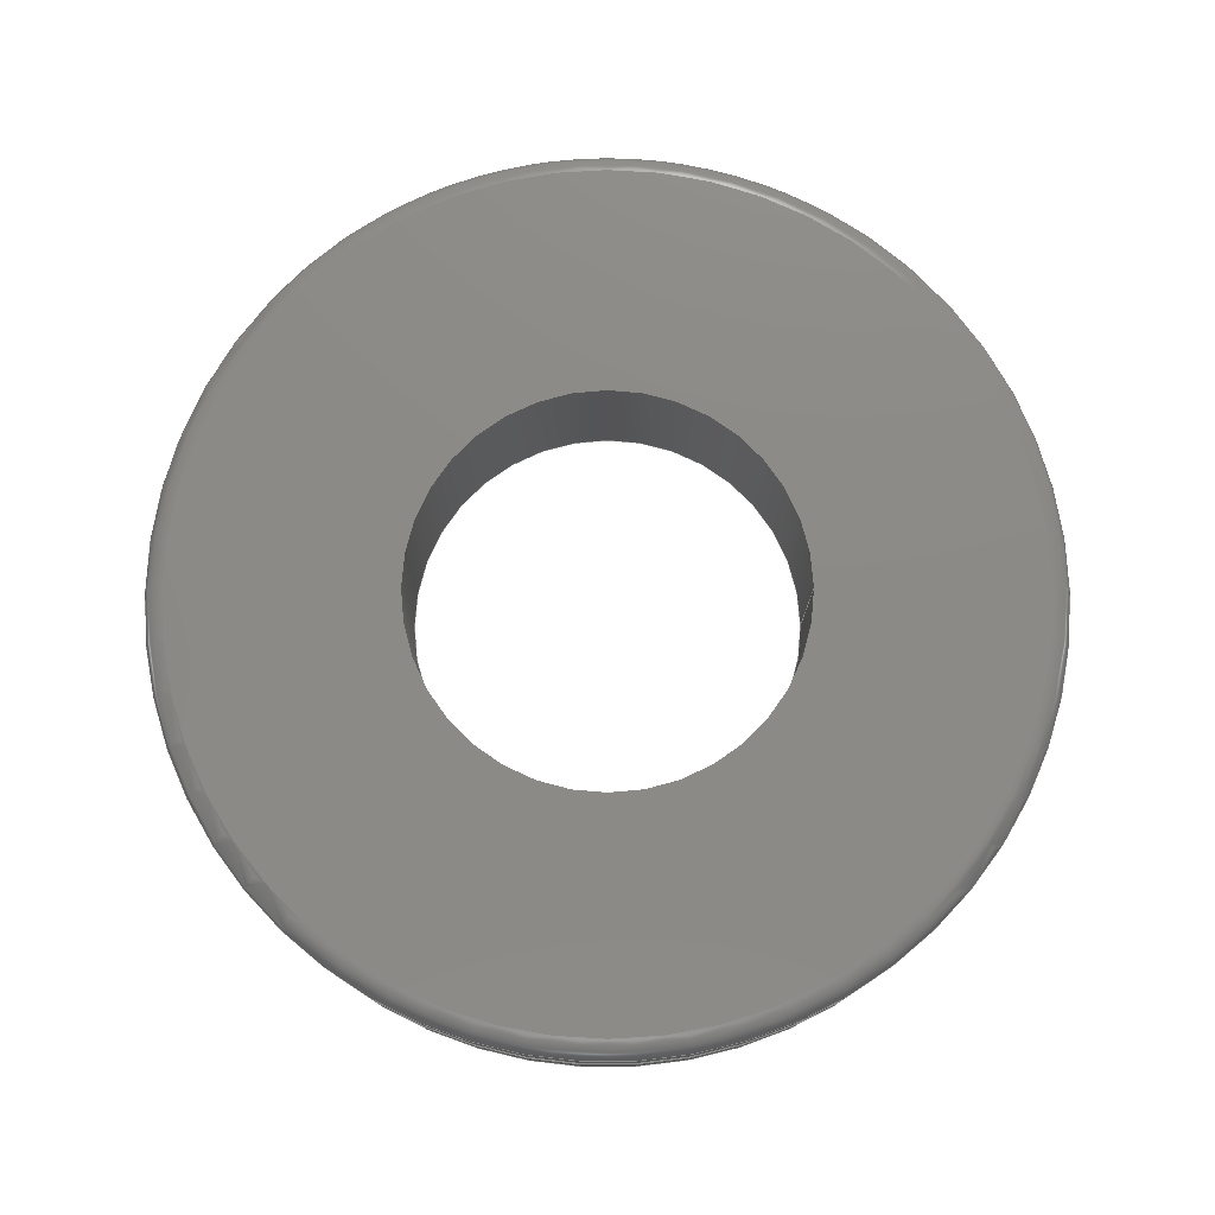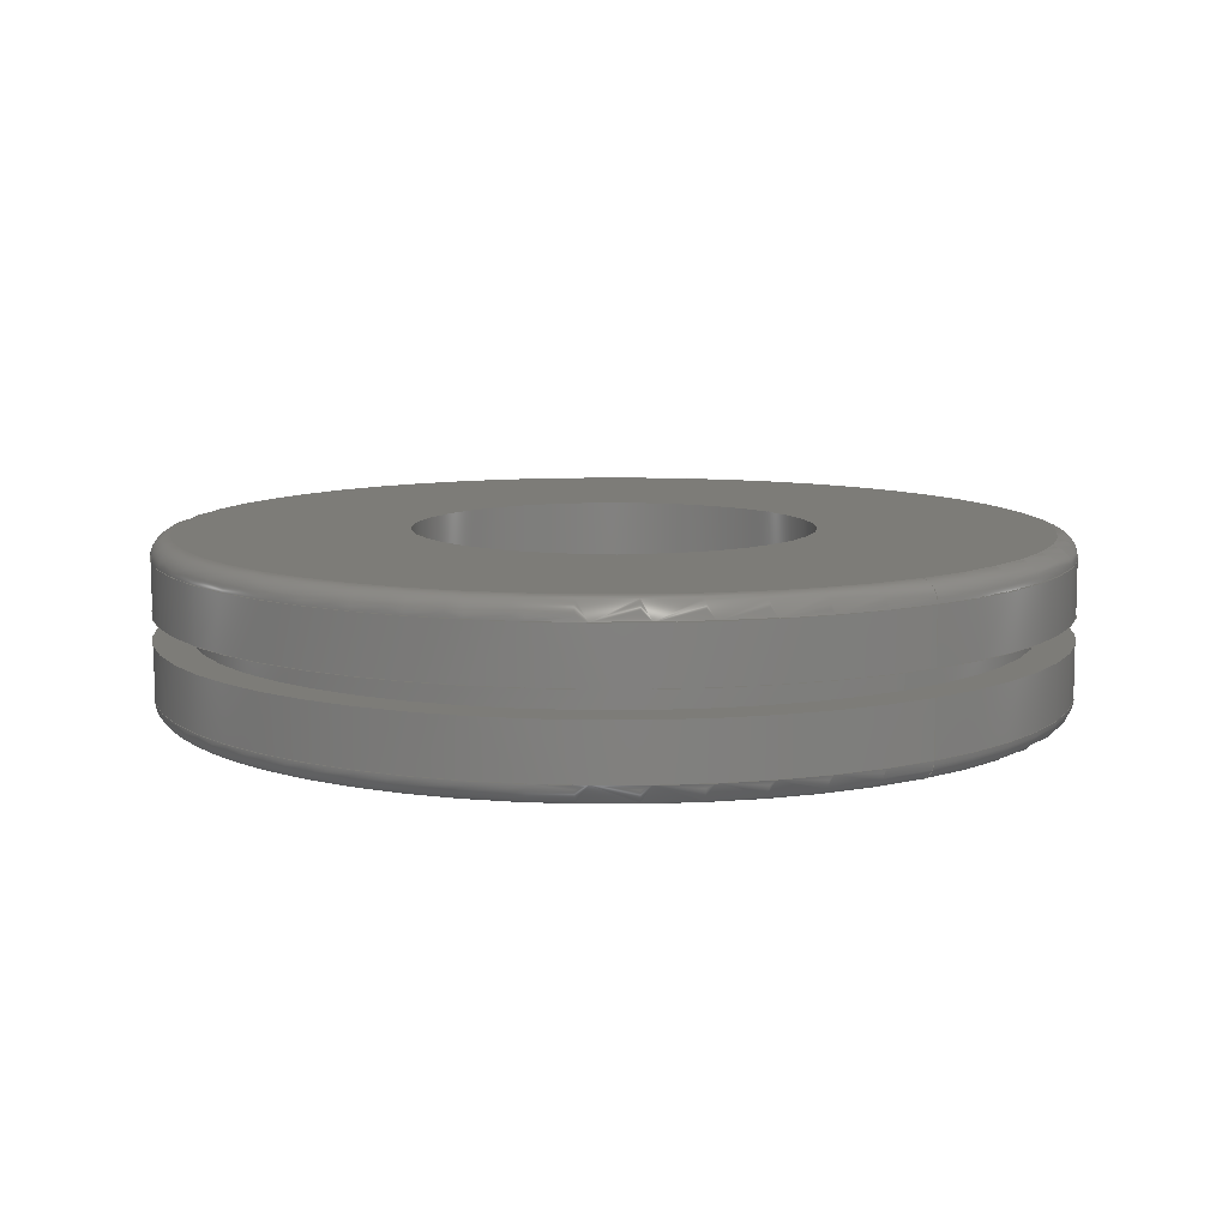
<metadata>
{"format":"step","ext":"stp","renderer":"f3d","projection":"perspective","resolution":1024,"background":"white","views":[{"elev":77.4,"azim":179.9,"up":"+Z"},{"elev":9.4,"azim":-127.4,"up":"+Z"}]}
</metadata>
<code>
ISO-10303-21;
DATA;
#1=MECHANICAL_DESIGN_GEOMETRIC_PRESENTATION_REPRESENTATION('',(#4),#358);
#2=SHAPE_REPRESENTATION_RELATIONSHIP('SRR','None',#368,#3);
#3=ADVANCED_BREP_SHAPE_REPRESENTATION('',(#5),#357);
#4=STYLED_ITEM('',(#377),#5);
#5=MANIFOLD_SOLID_BREP('Body1',#182);
#6=FACE_BOUND('',#39,.T.);
#7=FACE_BOUND('',#42,.T.);
#8=FACE_BOUND('',#45,.T.);
#9=FACE_BOUND('',#48,.T.);
#10=PLANE('',#205);
#11=PLANE('',#214);
#12=PLANE('',#220);
#13=PLANE('',#226);
#14=LINE('',#311,#18);
#15=LINE('',#340,#19);
#16=LINE('',#351,#20);
#17=LINE('',#354,#21);
#18=VECTOR('',#244,1.125);
#19=VECTOR('',#279,1.125);
#20=VECTOR('',#292,1.031);
#21=VECTOR('',#297,0.5);
#22=CYLINDRICAL_SURFACE('',#202,1.125);
#23=CYLINDRICAL_SURFACE('',#217,1.125);
#24=CYLINDRICAL_SURFACE('',#223,1.031);
#25=CYLINDRICAL_SURFACE('',#227,0.5);
#26=FACE_OUTER_BOUND('',#36,.T.);
#27=FACE_OUTER_BOUND('',#37,.T.);
#28=FACE_OUTER_BOUND('',#38,.T.);
#29=FACE_OUTER_BOUND('',#40,.T.);
#30=FACE_OUTER_BOUND('',#41,.T.);
#31=FACE_OUTER_BOUND('',#43,.T.);
#32=FACE_OUTER_BOUND('',#44,.T.);
#33=FACE_OUTER_BOUND('',#46,.T.);
#34=FACE_OUTER_BOUND('',#47,.T.);
#35=FACE_OUTER_BOUND('',#49,.T.);
#36=EDGE_LOOP('',(#118,#119,#120,#121,#122,#123));
#37=EDGE_LOOP('',(#124,#125,#126,#127,#128,#129));
#38=EDGE_LOOP('',(#130,#131));
#39=EDGE_LOOP('',(#132,#133));
#40=EDGE_LOOP('',(#134,#135,#136,#137,#138,#139));
#41=EDGE_LOOP('',(#140,#141));
#42=EDGE_LOOP('',(#142,#143));
#43=EDGE_LOOP('',(#144,#145,#146,#147,#148,#149));
#44=EDGE_LOOP('',(#150,#151));
#45=EDGE_LOOP('',(#152,#153));
#46=EDGE_LOOP('',(#154,#155,#156,#157,#158,#159));
#47=EDGE_LOOP('',(#160,#161));
#48=EDGE_LOOP('',(#162,#163));
#49=EDGE_LOOP('',(#164,#165,#166,#167,#168,#169));
#50=CIRCLE('',#197,1.075);
#51=CIRCLE('',#198,0.05);
#52=CIRCLE('',#199,1.125);
#53=CIRCLE('',#200,1.125);
#54=CIRCLE('',#201,1.075);
#55=CIRCLE('',#203,1.125);
#56=CIRCLE('',#204,1.125);
#57=CIRCLE('',#206,0.5);
#58=CIRCLE('',#207,0.5);
#59=CIRCLE('',#209,1.125);
#60=CIRCLE('',#210,0.05);
#61=CIRCLE('',#211,1.075);
#62=CIRCLE('',#212,1.075);
#63=CIRCLE('',#213,1.125);
#64=CIRCLE('',#215,0.5);
#65=CIRCLE('',#216,0.5);
#66=CIRCLE('',#218,1.125);
#67=CIRCLE('',#219,1.125);
#68=CIRCLE('',#221,1.031);
#69=CIRCLE('',#222,1.031);
#70=CIRCLE('',#224,1.031);
#71=CIRCLE('',#225,1.031);
#72=VERTEX_POINT('',#300);
#73=VERTEX_POINT('',#301);
#74=VERTEX_POINT('',#303);
#75=VERTEX_POINT('',#305);
#76=VERTEX_POINT('',#310);
#77=VERTEX_POINT('',#312);
#78=VERTEX_POINT('',#316);
#79=VERTEX_POINT('',#317);
#80=VERTEX_POINT('',#321);
#81=VERTEX_POINT('',#322);
#82=VERTEX_POINT('',#324);
#83=VERTEX_POINT('',#326);
#84=VERTEX_POINT('',#331);
#85=VERTEX_POINT('',#332);
#86=VERTEX_POINT('',#336);
#87=VERTEX_POINT('',#337);
#88=VERTEX_POINT('',#342);
#89=VERTEX_POINT('',#343);
#90=VERTEX_POINT('',#347);
#91=VERTEX_POINT('',#348);
#92=EDGE_CURVE('',#72,#73,#50,.T.);
#93=EDGE_CURVE('',#73,#74,#51,.T.);
#94=EDGE_CURVE('',#74,#75,#52,.T.);
#95=EDGE_CURVE('',#75,#74,#53,.T.);
#96=EDGE_CURVE('',#73,#72,#54,.T.);
#97=EDGE_CURVE('',#74,#76,#14,.T.);
#98=EDGE_CURVE('',#76,#77,#55,.T.);
#99=EDGE_CURVE('',#77,#76,#56,.T.);
#100=EDGE_CURVE('',#78,#79,#57,.T.);
#101=EDGE_CURVE('',#79,#78,#58,.T.);
#102=EDGE_CURVE('',#80,#81,#59,.T.);
#103=EDGE_CURVE('',#81,#82,#60,.T.);
#104=EDGE_CURVE('',#82,#83,#61,.T.);
#105=EDGE_CURVE('',#83,#82,#62,.T.);
#106=EDGE_CURVE('',#81,#80,#63,.T.);
#107=EDGE_CURVE('',#84,#85,#64,.T.);
#108=EDGE_CURVE('',#85,#84,#65,.T.);
#109=EDGE_CURVE('',#86,#87,#66,.T.);
#110=EDGE_CURVE('',#87,#86,#67,.T.);
#111=EDGE_CURVE('',#87,#81,#15,.T.);
#112=EDGE_CURVE('',#88,#89,#68,.T.);
#113=EDGE_CURVE('',#89,#88,#69,.T.);
#114=EDGE_CURVE('',#90,#91,#70,.T.);
#115=EDGE_CURVE('',#91,#90,#71,.T.);
#116=EDGE_CURVE('',#91,#89,#16,.T.);
#117=EDGE_CURVE('',#79,#85,#17,.T.);
#118=ORIENTED_EDGE('',*,*,#92,.T.);
#119=ORIENTED_EDGE('',*,*,#93,.T.);
#120=ORIENTED_EDGE('',*,*,#94,.T.);
#121=ORIENTED_EDGE('',*,*,#95,.T.);
#122=ORIENTED_EDGE('',*,*,#93,.F.);
#123=ORIENTED_EDGE('',*,*,#96,.T.);
#124=ORIENTED_EDGE('',*,*,#95,.F.);
#125=ORIENTED_EDGE('',*,*,#94,.F.);
#126=ORIENTED_EDGE('',*,*,#97,.T.);
#127=ORIENTED_EDGE('',*,*,#98,.T.);
#128=ORIENTED_EDGE('',*,*,#99,.T.);
#129=ORIENTED_EDGE('',*,*,#97,.F.);
#130=ORIENTED_EDGE('',*,*,#92,.F.);
#131=ORIENTED_EDGE('',*,*,#96,.F.);
#132=ORIENTED_EDGE('',*,*,#100,.F.);
#133=ORIENTED_EDGE('',*,*,#101,.F.);
#134=ORIENTED_EDGE('',*,*,#102,.T.);
#135=ORIENTED_EDGE('',*,*,#103,.T.);
#136=ORIENTED_EDGE('',*,*,#104,.T.);
#137=ORIENTED_EDGE('',*,*,#105,.T.);
#138=ORIENTED_EDGE('',*,*,#103,.F.);
#139=ORIENTED_EDGE('',*,*,#106,.T.);
#140=ORIENTED_EDGE('',*,*,#105,.F.);
#141=ORIENTED_EDGE('',*,*,#104,.F.);
#142=ORIENTED_EDGE('',*,*,#107,.T.);
#143=ORIENTED_EDGE('',*,*,#108,.T.);
#144=ORIENTED_EDGE('',*,*,#109,.F.);
#145=ORIENTED_EDGE('',*,*,#110,.F.);
#146=ORIENTED_EDGE('',*,*,#111,.T.);
#147=ORIENTED_EDGE('',*,*,#102,.F.);
#148=ORIENTED_EDGE('',*,*,#106,.F.);
#149=ORIENTED_EDGE('',*,*,#111,.F.);
#150=ORIENTED_EDGE('',*,*,#109,.T.);
#151=ORIENTED_EDGE('',*,*,#110,.T.);
#152=ORIENTED_EDGE('',*,*,#112,.F.);
#153=ORIENTED_EDGE('',*,*,#113,.F.);
#154=ORIENTED_EDGE('',*,*,#114,.F.);
#155=ORIENTED_EDGE('',*,*,#115,.F.);
#156=ORIENTED_EDGE('',*,*,#116,.T.);
#157=ORIENTED_EDGE('',*,*,#113,.T.);
#158=ORIENTED_EDGE('',*,*,#112,.T.);
#159=ORIENTED_EDGE('',*,*,#116,.F.);
#160=ORIENTED_EDGE('',*,*,#99,.F.);
#161=ORIENTED_EDGE('',*,*,#98,.F.);
#162=ORIENTED_EDGE('',*,*,#114,.T.);
#163=ORIENTED_EDGE('',*,*,#115,.T.);
#164=ORIENTED_EDGE('',*,*,#100,.T.);
#165=ORIENTED_EDGE('',*,*,#117,.T.);
#166=ORIENTED_EDGE('',*,*,#107,.F.);
#167=ORIENTED_EDGE('',*,*,#108,.F.);
#168=ORIENTED_EDGE('',*,*,#117,.F.);
#169=ORIENTED_EDGE('',*,*,#101,.T.);
#170=TOROIDAL_SURFACE('',#196,1.075,0.05);
#171=TOROIDAL_SURFACE('',#208,1.075,0.05);
#172=ADVANCED_FACE('',(#26),#170,.T.);
#173=ADVANCED_FACE('',(#27),#22,.T.);
#174=ADVANCED_FACE('',(#28,#6),#10,.T.);
#175=ADVANCED_FACE('',(#29),#171,.T.);
#176=ADVANCED_FACE('',(#30,#7),#11,.T.);
#177=ADVANCED_FACE('',(#31),#23,.T.);
#178=ADVANCED_FACE('',(#32,#8),#12,.T.);
#179=ADVANCED_FACE('',(#33),#24,.T.);
#180=ADVANCED_FACE('',(#34,#9),#13,.T.);
#181=ADVANCED_FACE('',(#35),#25,.F.);
#182=CLOSED_SHELL('',(#172,#173,#174,#175,#176,#177,#178,#179,#180,#181));
#183=DERIVED_UNIT_ELEMENT(#185,1);
#184=DERIVED_UNIT_ELEMENT(#362,3);
#185=(
MASS_UNIT()
NAMED_UNIT(*)
SI_UNIT(.KILO.,.GRAM.)
);
#186=DERIVED_UNIT((#183,#184));
#187=MEASURE_REPRESENTATION_ITEM('density measure',
POSITIVE_RATIO_MEASURE(7850),#186);
#188=PROPERTY_DEFINITION_REPRESENTATION(#193,#190);
#189=PROPERTY_DEFINITION_REPRESENTATION(#194,#191);
#190=REPRESENTATION('material name',(#192),#357);
#191=REPRESENTATION('density',(#187),#357);
#192=DESCRIPTIVE_REPRESENTATION_ITEM('Steel','Steel');
#193=PROPERTY_DEFINITION('material property','material name',#370);
#194=PROPERTY_DEFINITION('material property','density of part',#370);
#195=AXIS2_PLACEMENT_3D('placement',#298,#228,#229);
#196=AXIS2_PLACEMENT_3D('',#299,#230,#231);
#197=AXIS2_PLACEMENT_3D('',#302,#232,#233);
#198=AXIS2_PLACEMENT_3D('',#304,#234,#235);
#199=AXIS2_PLACEMENT_3D('',#306,#236,#237);
#200=AXIS2_PLACEMENT_3D('',#307,#238,#239);
#201=AXIS2_PLACEMENT_3D('',#308,#240,#241);
#202=AXIS2_PLACEMENT_3D('',#309,#242,#243);
#203=AXIS2_PLACEMENT_3D('',#313,#245,#246);
#204=AXIS2_PLACEMENT_3D('',#314,#247,#248);
#205=AXIS2_PLACEMENT_3D('',#315,#249,#250);
#206=AXIS2_PLACEMENT_3D('',#318,#251,#252);
#207=AXIS2_PLACEMENT_3D('',#319,#253,#254);
#208=AXIS2_PLACEMENT_3D('',#320,#255,#256);
#209=AXIS2_PLACEMENT_3D('',#323,#257,#258);
#210=AXIS2_PLACEMENT_3D('',#325,#259,#260);
#211=AXIS2_PLACEMENT_3D('',#327,#261,#262);
#212=AXIS2_PLACEMENT_3D('',#328,#263,#264);
#213=AXIS2_PLACEMENT_3D('',#329,#265,#266);
#214=AXIS2_PLACEMENT_3D('',#330,#267,#268);
#215=AXIS2_PLACEMENT_3D('',#333,#269,#270);
#216=AXIS2_PLACEMENT_3D('',#334,#271,#272);
#217=AXIS2_PLACEMENT_3D('',#335,#273,#274);
#218=AXIS2_PLACEMENT_3D('',#338,#275,#276);
#219=AXIS2_PLACEMENT_3D('',#339,#277,#278);
#220=AXIS2_PLACEMENT_3D('',#341,#280,#281);
#221=AXIS2_PLACEMENT_3D('',#344,#282,#283);
#222=AXIS2_PLACEMENT_3D('',#345,#284,#285);
#223=AXIS2_PLACEMENT_3D('',#346,#286,#287);
#224=AXIS2_PLACEMENT_3D('',#349,#288,#289);
#225=AXIS2_PLACEMENT_3D('',#350,#290,#291);
#226=AXIS2_PLACEMENT_3D('',#352,#293,#294);
#227=AXIS2_PLACEMENT_3D('',#353,#295,#296);
#228=DIRECTION('axis',(0,0,1));
#229=DIRECTION('refdir',(1,0,0));
#230=DIRECTION('center_axis',(-3.389e-15,0,1));
#231=DIRECTION('ref_axis',(1,0,3.38e-15));
#232=DIRECTION('center_axis',(3.389e-15,0,-1));
#233=DIRECTION('ref_axis',(-1,1.225e-16,-3.389e-15));
#234=DIRECTION('center_axis',(1.225e-16,-1,4.151e-31));
#235=DIRECTION('ref_axis',(-1,-1.225e-16,-3.38e-15));
#236=DIRECTION('center_axis',(-3.389e-15,0,1));
#237=DIRECTION('ref_axis',(-1,1.225e-16,-3.39e-15));
#238=DIRECTION('center_axis',(-3.389e-15,0,1));
#239=DIRECTION('ref_axis',(-1,1.225e-16,-3.39e-15));
#240=DIRECTION('center_axis',(3.389e-15,0,-1));
#241=DIRECTION('ref_axis',(-1,1.225e-16,-3.389e-15));
#242=DIRECTION('center_axis',(-3.389e-15,0,1));
#243=DIRECTION('ref_axis',(1,0,3.419e-15));
#244=DIRECTION('',(3.389e-15,0,-1));
#245=DIRECTION('center_axis',(-3.389e-15,0,1));
#246=DIRECTION('ref_axis',(1,0,3.389e-15));
#247=DIRECTION('center_axis',(-3.389e-15,0,1));
#248=DIRECTION('ref_axis',(1,0,3.389e-15));
#249=DIRECTION('center_axis',(-3.389e-15,0,1));
#250=DIRECTION('ref_axis',(1,0,3.389e-15));
#251=DIRECTION('center_axis',(-3.389e-15,0,1));
#252=DIRECTION('ref_axis',(1,0,3.389e-15));
#253=DIRECTION('center_axis',(-3.389e-15,0,1));
#254=DIRECTION('ref_axis',(1,0,3.389e-15));
#255=DIRECTION('center_axis',(-3.389e-15,0,1));
#256=DIRECTION('ref_axis',(1,0,3.38e-15));
#257=DIRECTION('center_axis',(3.389e-15,0,-1));
#258=DIRECTION('ref_axis',(-1,1.225e-16,-3.39e-15));
#259=DIRECTION('center_axis',(1.225e-16,-1,4.151e-31));
#260=DIRECTION('ref_axis',(-1,-1.225e-16,-3.38e-15));
#261=DIRECTION('center_axis',(-3.389e-15,0,1));
#262=DIRECTION('ref_axis',(-1,1.225e-16,-3.389e-15));
#263=DIRECTION('center_axis',(-3.389e-15,0,1));
#264=DIRECTION('ref_axis',(-1,1.225e-16,-3.389e-15));
#265=DIRECTION('center_axis',(3.389e-15,0,-1));
#266=DIRECTION('ref_axis',(-1,1.225e-16,-3.39e-15));
#267=DIRECTION('center_axis',(3.389e-15,0,-1));
#268=DIRECTION('ref_axis',(-1,0,-3.389e-15));
#269=DIRECTION('center_axis',(-3.389e-15,0,1));
#270=DIRECTION('ref_axis',(1,0,3.389e-15));
#271=DIRECTION('center_axis',(-3.389e-15,0,1));
#272=DIRECTION('ref_axis',(1,0,3.389e-15));
#273=DIRECTION('center_axis',(-3.389e-15,0,1));
#274=DIRECTION('ref_axis',(1,0,3.419e-15));
#275=DIRECTION('center_axis',(-3.389e-15,0,1));
#276=DIRECTION('ref_axis',(1,0,3.389e-15));
#277=DIRECTION('center_axis',(-3.389e-15,0,1));
#278=DIRECTION('ref_axis',(1,0,3.389e-15));
#279=DIRECTION('',(3.389e-15,0,-1));
#280=DIRECTION('center_axis',(-3.389e-15,0,1));
#281=DIRECTION('ref_axis',(1,0,3.389e-15));
#282=DIRECTION('center_axis',(-3.389e-15,0,1));
#283=DIRECTION('ref_axis',(1,0,3.389e-15));
#284=DIRECTION('center_axis',(-3.389e-15,0,1));
#285=DIRECTION('ref_axis',(1,0,3.389e-15));
#286=DIRECTION('center_axis',(-3.389e-15,0,1));
#287=DIRECTION('ref_axis',(1,0,3.419e-15));
#288=DIRECTION('center_axis',(-3.389e-15,0,1));
#289=DIRECTION('ref_axis',(1,0,3.389e-15));
#290=DIRECTION('center_axis',(-3.389e-15,0,1));
#291=DIRECTION('ref_axis',(1,0,3.389e-15));
#292=DIRECTION('',(3.389e-15,0,-1));
#293=DIRECTION('center_axis',(3.389e-15,0,-1));
#294=DIRECTION('ref_axis',(-1,0,-3.389e-15));
#295=DIRECTION('center_axis',(-3.389e-15,0,1));
#296=DIRECTION('ref_axis',(1,0,3.419e-15));
#297=DIRECTION('',(3.389e-15,0,-1));
#298=CARTESIAN_POINT('',(0,0,0));
#299=CARTESIAN_POINT('Origin',(-1.281e-15,0,0.1687));
#300=CARTESIAN_POINT('',(1.075,-2.633e-16,0.2188));
#301=CARTESIAN_POINT('',(-1.075,-1.316e-16,0.2187));
#302=CARTESIAN_POINT('Origin',(-1.451e-15,0,0.2187));
#303=CARTESIAN_POINT('',(-1.125,-1.378e-16,0.1687));
#304=CARTESIAN_POINT('Origin',(-1.075,-1.316e-16,0.1687));
#305=CARTESIAN_POINT('',(1.125,0,0.1688));
#306=CARTESIAN_POINT('Origin',(-1.281e-15,0,0.1687));
#307=CARTESIAN_POINT('Origin',(-1.281e-15,0,0.1687));
#308=CARTESIAN_POINT('Origin',(-1.451e-15,0,0.2187));
#309=CARTESIAN_POINT('Origin',(-1.133e-15,0,0.125));
#310=CARTESIAN_POINT('',(-1.125,-1.378e-16,0.03125));
#311=CARTESIAN_POINT('',(-1.125,-1.378e-16,0.125));
#312=CARTESIAN_POINT('',(1.125,0,0.03125));
#313=CARTESIAN_POINT('Origin',(-8.152e-16,0,0.03125));
#314=CARTESIAN_POINT('Origin',(-8.152e-16,0,0.03125));
#315=CARTESIAN_POINT('Origin',(0.5,0,0.2188));
#316=CARTESIAN_POINT('',(0.5,0,0.2187));
#317=CARTESIAN_POINT('',(-0.5,-6.123e-17,0.2187));
#318=CARTESIAN_POINT('Origin',(-1.451e-15,0,0.2187));
#319=CARTESIAN_POINT('Origin',(-1.451e-15,0,0.2187));
#320=CARTESIAN_POINT('Origin',(-1.374e-16,0,-0.1688));
#321=CARTESIAN_POINT('',(1.125,-2.755e-16,-0.1688));
#322=CARTESIAN_POINT('',(-1.125,-1.378e-16,-0.1688));
#323=CARTESIAN_POINT('Origin',(-1.374e-16,0,-0.1688));
#324=CARTESIAN_POINT('',(-1.075,-1.316e-16,-0.2188));
#325=CARTESIAN_POINT('Origin',(-1.075,-1.316e-16,-0.1688));
#326=CARTESIAN_POINT('',(1.075,0,-0.2188));
#327=CARTESIAN_POINT('Origin',(3.206e-17,0,-0.2188));
#328=CARTESIAN_POINT('Origin',(3.206e-17,0,-0.2188));
#329=CARTESIAN_POINT('Origin',(-1.374e-16,0,-0.1688));
#330=CARTESIAN_POINT('Origin',(1.125,0,-0.2188));
#331=CARTESIAN_POINT('',(0.5,0,-0.2188));
#332=CARTESIAN_POINT('',(-0.5,-6.123e-17,-0.2188));
#333=CARTESIAN_POINT('Origin',(3.206e-17,0,-0.2188));
#334=CARTESIAN_POINT('Origin',(3.206e-17,0,-0.2188));
#335=CARTESIAN_POINT('Origin',(-2.857e-16,0,-0.125));
#336=CARTESIAN_POINT('',(1.125,0,-0.03125));
#337=CARTESIAN_POINT('',(-1.125,-1.378e-16,-0.03125));
#338=CARTESIAN_POINT('Origin',(-6.034e-16,0,-0.03125));
#339=CARTESIAN_POINT('Origin',(-6.034e-16,0,-0.03125));
#340=CARTESIAN_POINT('',(-1.125,-1.378e-16,-0.125));
#341=CARTESIAN_POINT('Origin',(1.031,0,-0.03125));
#342=CARTESIAN_POINT('',(1.031,0,-0.03125));
#343=CARTESIAN_POINT('',(-1.031,-1.263e-16,-0.03125));
#344=CARTESIAN_POINT('Origin',(-6.034e-16,0,-0.03125));
#345=CARTESIAN_POINT('Origin',(-6.034e-16,0,-0.03125));
#346=CARTESIAN_POINT('Origin',(-7.093e-16,0,-4.633e-15));
#347=CARTESIAN_POINT('',(1.031,0,0.03125));
#348=CARTESIAN_POINT('',(-1.031,-1.263e-16,0.03125));
#349=CARTESIAN_POINT('Origin',(-8.152e-16,0,0.03125));
#350=CARTESIAN_POINT('Origin',(-8.152e-16,0,0.03125));
#351=CARTESIAN_POINT('',(-1.031,-1.263e-16,-8.159e-15));
#352=CARTESIAN_POINT('Origin',(1.125,0,0.03125));
#353=CARTESIAN_POINT('Origin',(-7.093e-16,0,-2.36e-15));
#354=CARTESIAN_POINT('',(-0.5,-6.123e-17,-4.07e-15));
#355=UNCERTAINTY_MEASURE_WITH_UNIT(LENGTH_MEASURE(0.0003937),
#360,'DISTANCE_ACCURACY_VALUE',
'Maximum model space distance between geometric entities at asserted c
onnectivities');
#356=UNCERTAINTY_MEASURE_WITH_UNIT(LENGTH_MEASURE(0.0003937),
#360,'DISTANCE_ACCURACY_VALUE',
'Maximum model space distance between geometric entities at asserted c
onnectivities');
#357=(
GEOMETRIC_REPRESENTATION_CONTEXT(3)
GLOBAL_UNCERTAINTY_ASSIGNED_CONTEXT((#355))
GLOBAL_UNIT_ASSIGNED_CONTEXT((#360,#365,#364))
REPRESENTATION_CONTEXT('','3D')
);
#358=(
GEOMETRIC_REPRESENTATION_CONTEXT(3)
GLOBAL_UNCERTAINTY_ASSIGNED_CONTEXT((#356))
GLOBAL_UNIT_ASSIGNED_CONTEXT((#360,#365,#364))
REPRESENTATION_CONTEXT('','3D')
);
#359=DIMENSIONAL_EXPONENTS(1,0,0,0,0,0,0);
#360=(
CONVERSION_BASED_UNIT('inch',#363)
LENGTH_UNIT()
NAMED_UNIT(#359)
);
#361=(
LENGTH_UNIT()
NAMED_UNIT(*)
SI_UNIT(.MILLI.,.METRE.)
);
#362=(
LENGTH_UNIT()
NAMED_UNIT(*)
SI_UNIT($,.METRE.)
);
#363=LENGTH_MEASURE_WITH_UNIT(LENGTH_MEASURE(25.4),#361);
#364=(
NAMED_UNIT(*)
SI_UNIT($,.STERADIAN.)
SOLID_ANGLE_UNIT()
);
#365=(
NAMED_UNIT(*)
PLANE_ANGLE_UNIT()
SI_UNIT($,.RADIAN.)
);
#366=SHAPE_DEFINITION_REPRESENTATION(#367,#368);
#367=PRODUCT_DEFINITION_SHAPE('',$,#370);
#368=SHAPE_REPRESENTATION('',(#195),#357);
#369=PRODUCT_DEFINITION_CONTEXT('part definition',#374,'design');
#370=PRODUCT_DEFINITION('(Unsaved)','(Unsaved)',#371,#369);
#371=PRODUCT_DEFINITION_FORMATION('',$,#376);
#372=PRODUCT_RELATED_PRODUCT_CATEGORY('(Unsaved)','(Unsaved)',(#376));
#373=APPLICATION_PROTOCOL_DEFINITION('international standard',
'automotive_design',2009,#374);
#374=APPLICATION_CONTEXT(
'Core Data for Automotive Mechanical Design Process');
#375=PRODUCT_CONTEXT('part definition',#374,'mechanical');
#376=PRODUCT('(Unsaved)','(Unsaved)',$,(#375));
#377=PRESENTATION_STYLE_ASSIGNMENT((#378));
#378=SURFACE_STYLE_USAGE(.BOTH.,#379);
#379=SURFACE_SIDE_STYLE('',(#380));
#380=SURFACE_STYLE_FILL_AREA(#381);
#381=FILL_AREA_STYLE('Steel - Satin',(#382));
#382=FILL_AREA_STYLE_COLOUR('Steel - Satin',#383);
#383=COLOUR_RGB('Steel - Satin',0.6275,0.6275,0.6275);
ENDSEC;
END-ISO-10303-21;

</code>
